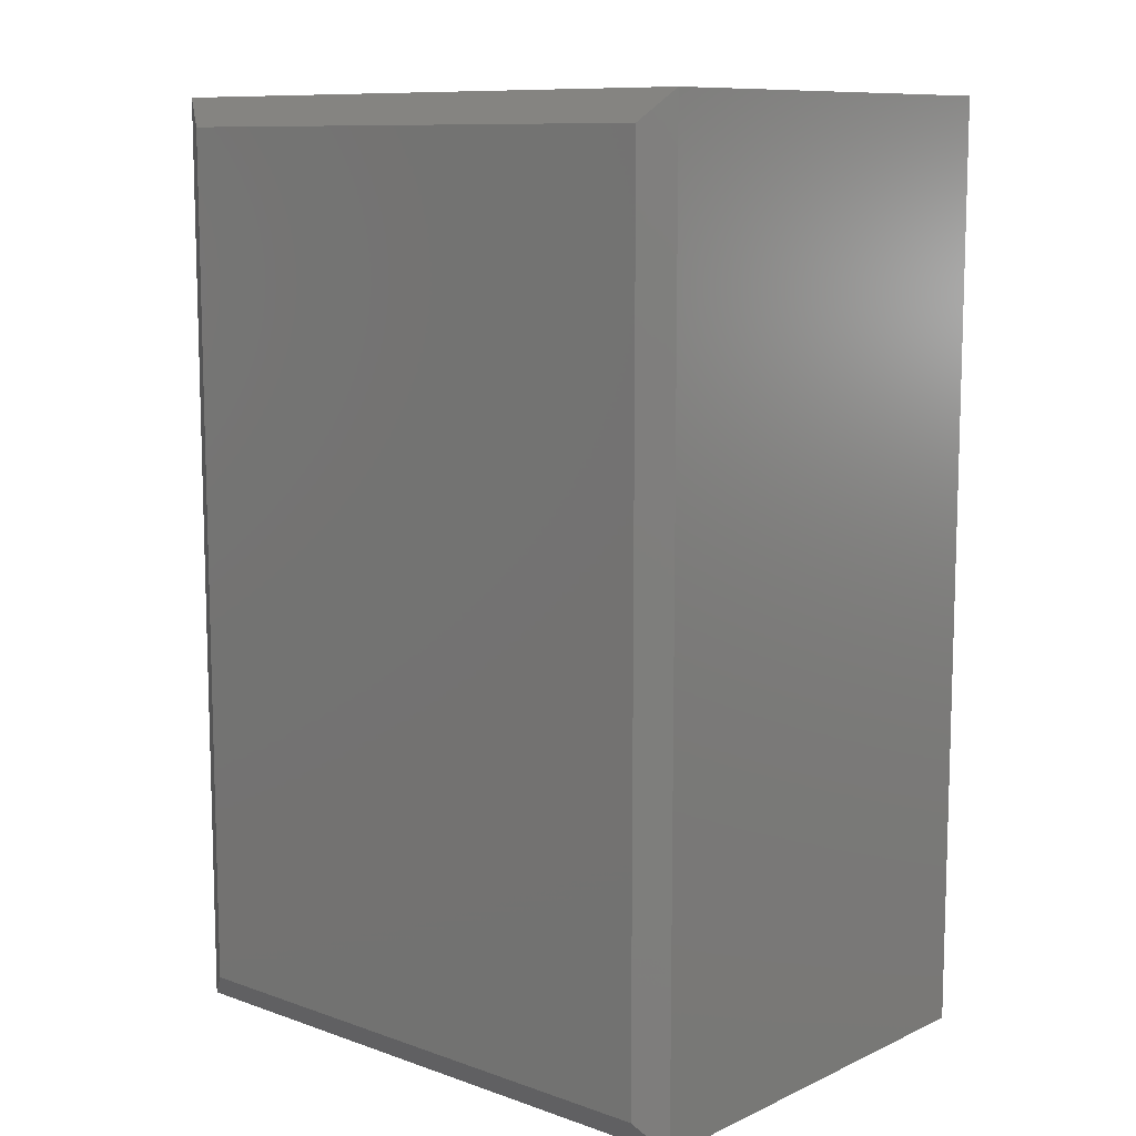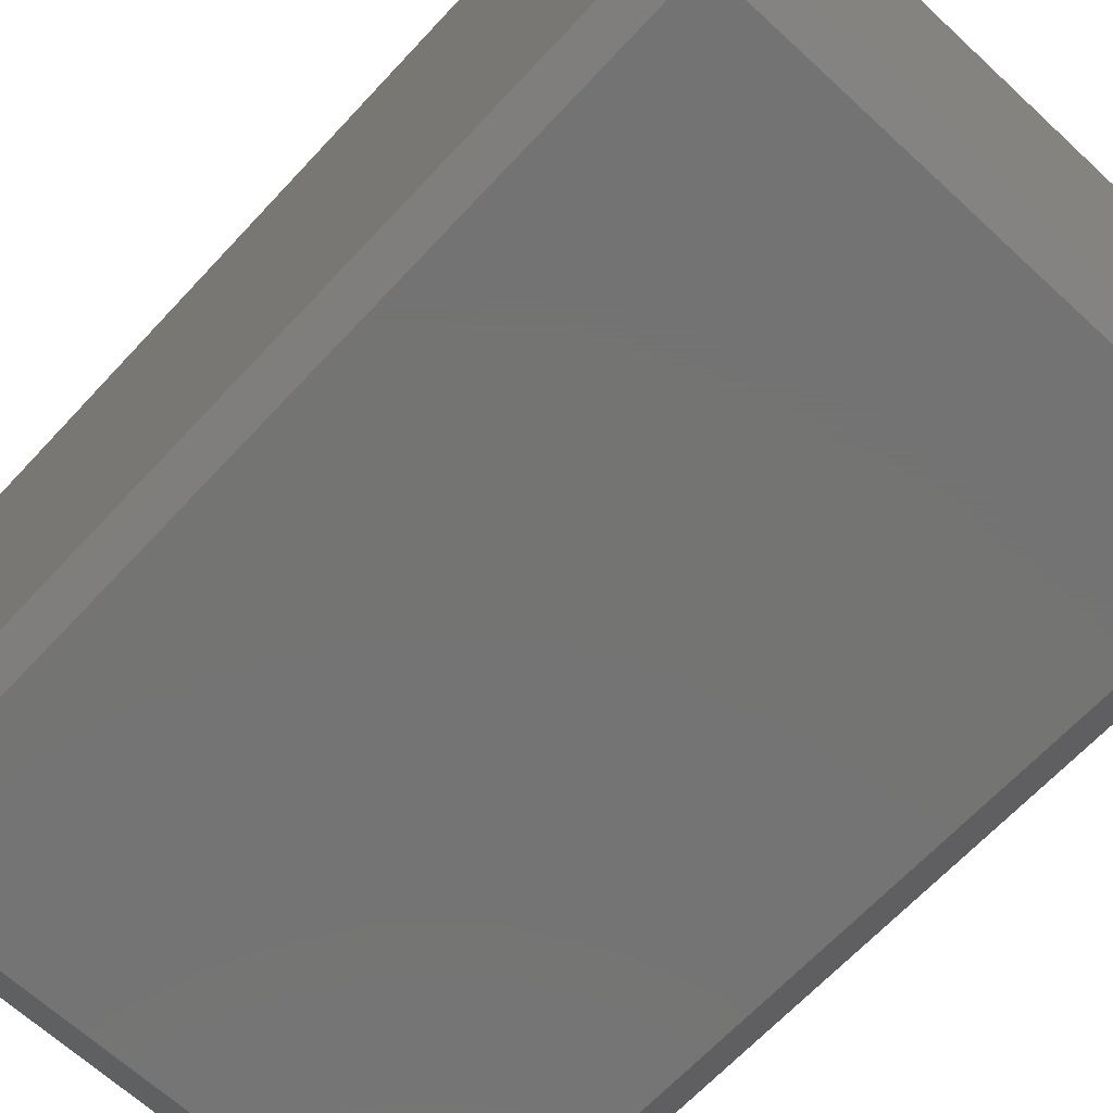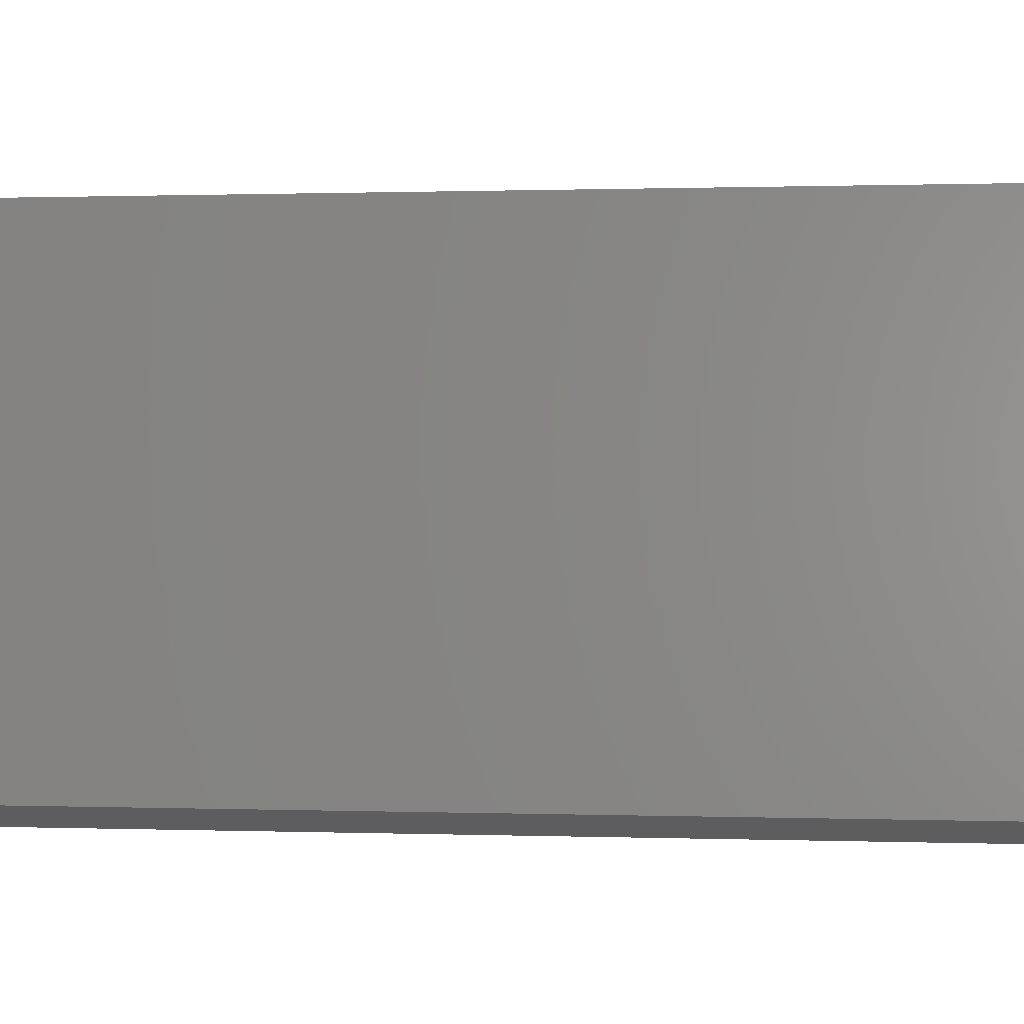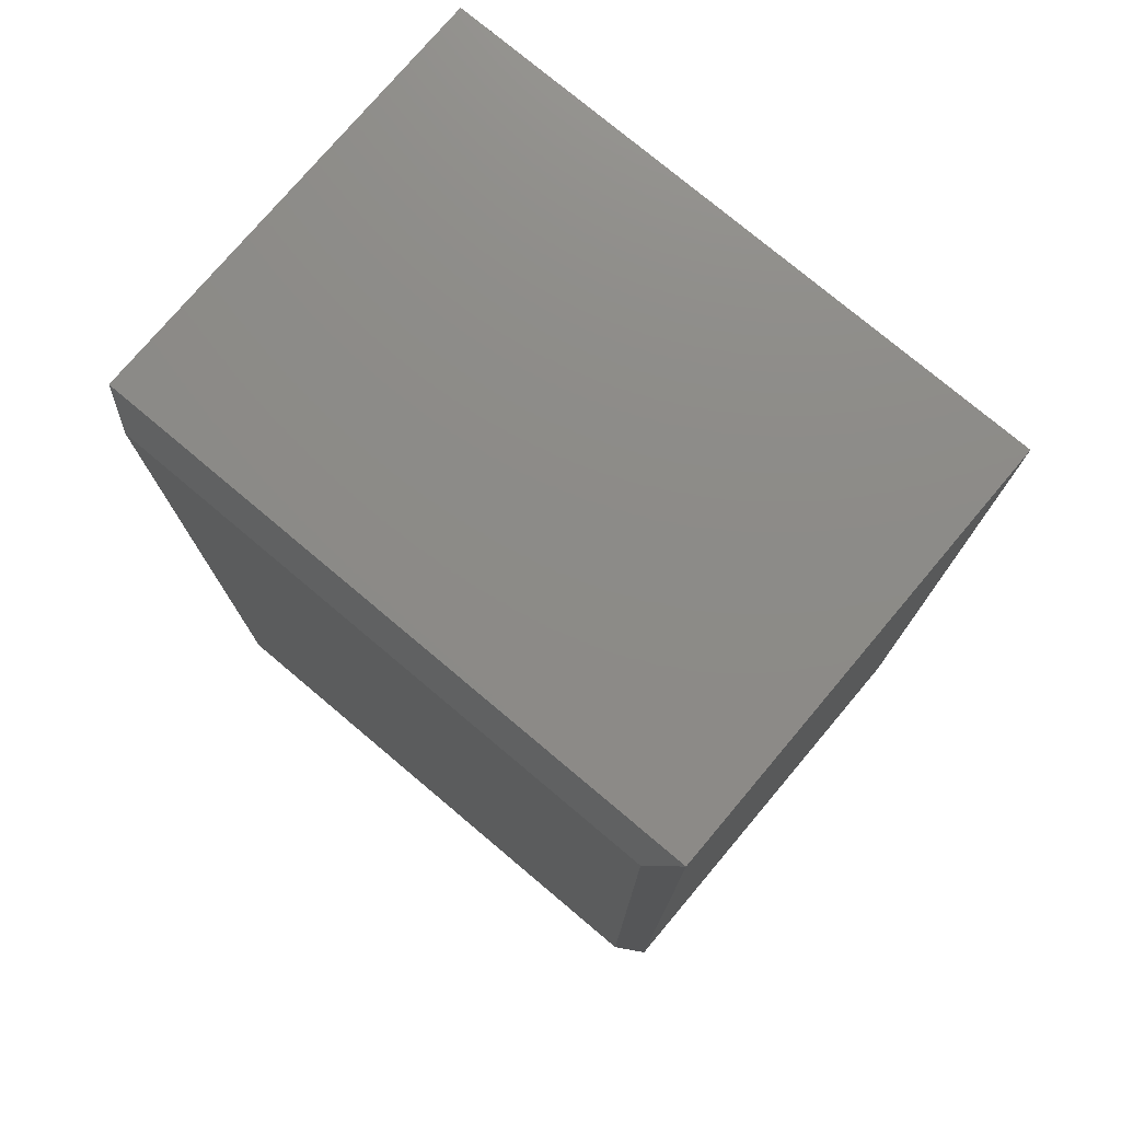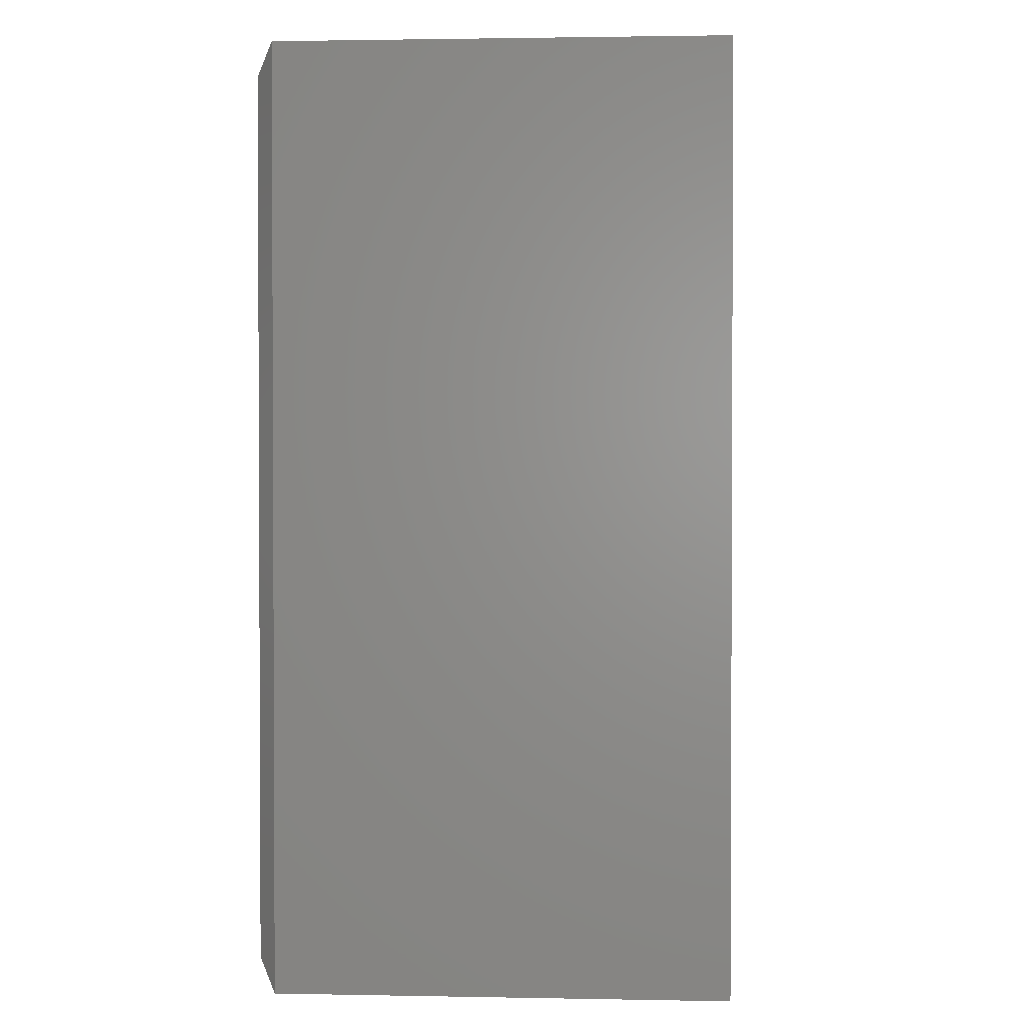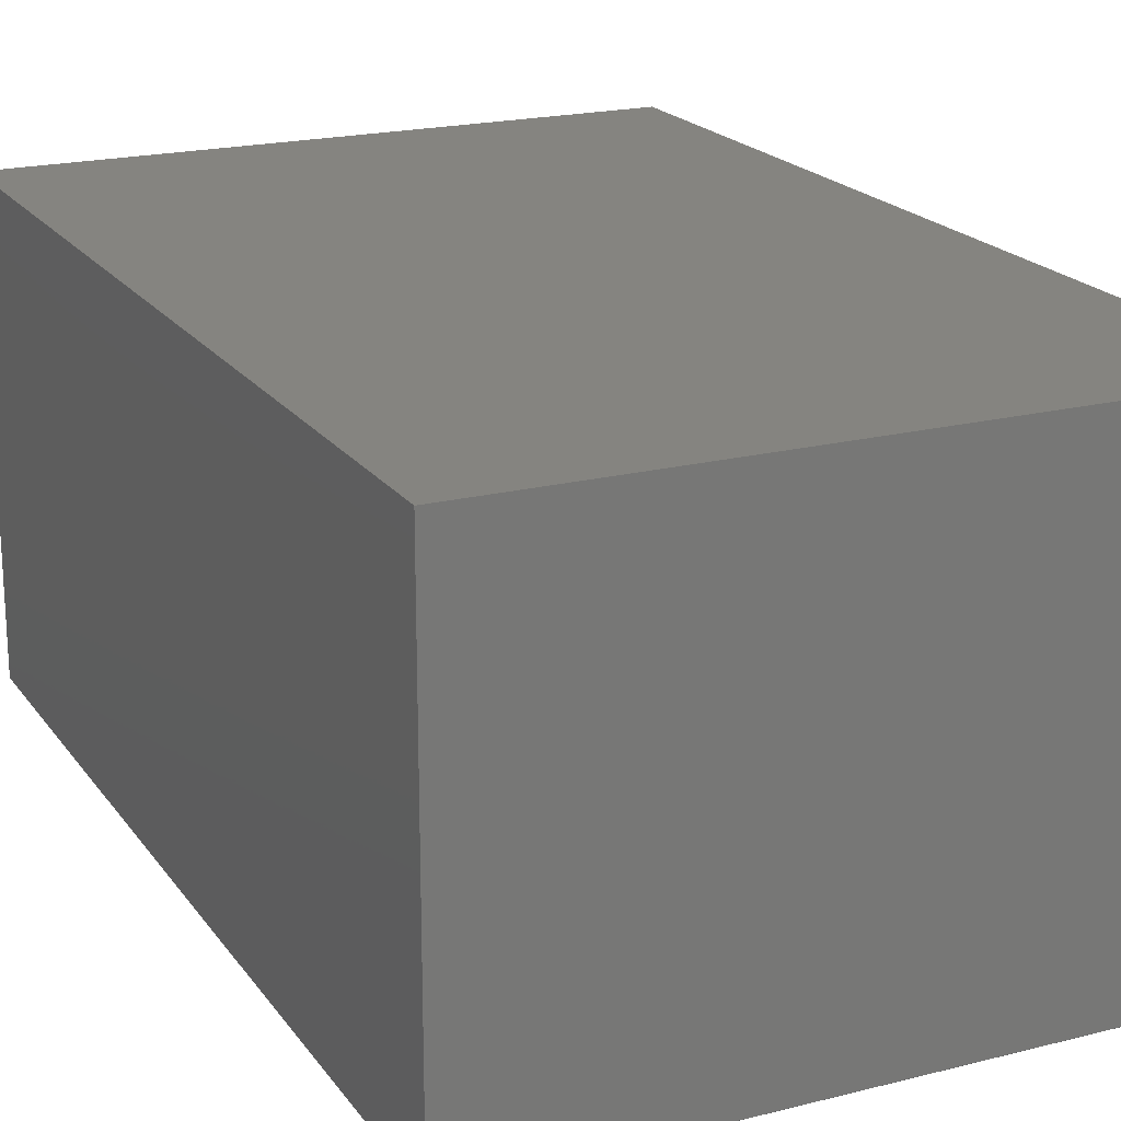
<metadata>
{"format":"stl","ext":"stl","renderer":"f3d","projection":"perspective","resolution":1024,"background":"white","views":[{"elev":10.2,"azim":41.4,"up":"+Z"},{"elev":-66.0,"azim":-42.9,"up":"+Y"},{"elev":0.5,"azim":97.8,"up":"+Y"},{"elev":76.2,"azim":40.1,"up":"+Z"},{"elev":1.6,"azim":93.8,"up":"+Z"},{"elev":19.9,"azim":154.9,"up":"+Y"}]}
</metadata>
<code>
# stl→obj: 12 verts, 20 faces
v -0.4531 -0.375 -0.7031
v 0.4479 -0.375 -0.7031
v -0.4531 -0.375 0.7031
v 0.4479 -0.375 0.7031
v -0.5 -0.3438 0.75
v -0.5 0.375 0.75
v -0.5 -0.3438 -0.75
v -0.5 0.375 -0.75
v 0.4947 -0.3438 0.75
v 0.4947 0.375 0.75
v 0.4947 -0.3438 -0.75
v 0.4947 0.375 -0.75
f 1 2 3
f 3 2 4
f 5 6 7
f 7 6 8
f 9 10 5
f 5 10 6
f 11 12 9
f 9 12 10
f 7 8 11
f 11 8 12
f 9 5 4
f 4 5 3
f 11 9 2
f 2 9 4
f 7 11 1
f 1 11 2
f 5 7 3
f 3 7 1
f 8 6 12
f 12 6 10

</code>
